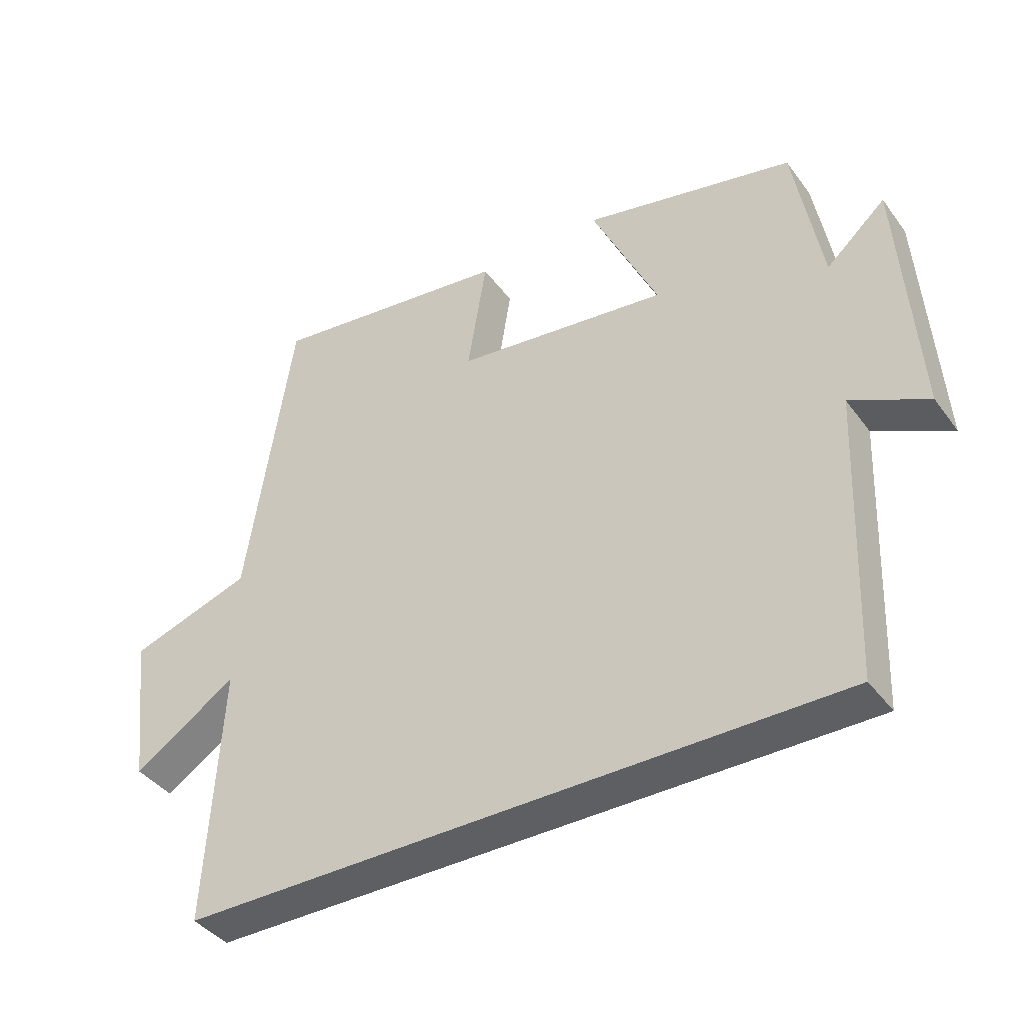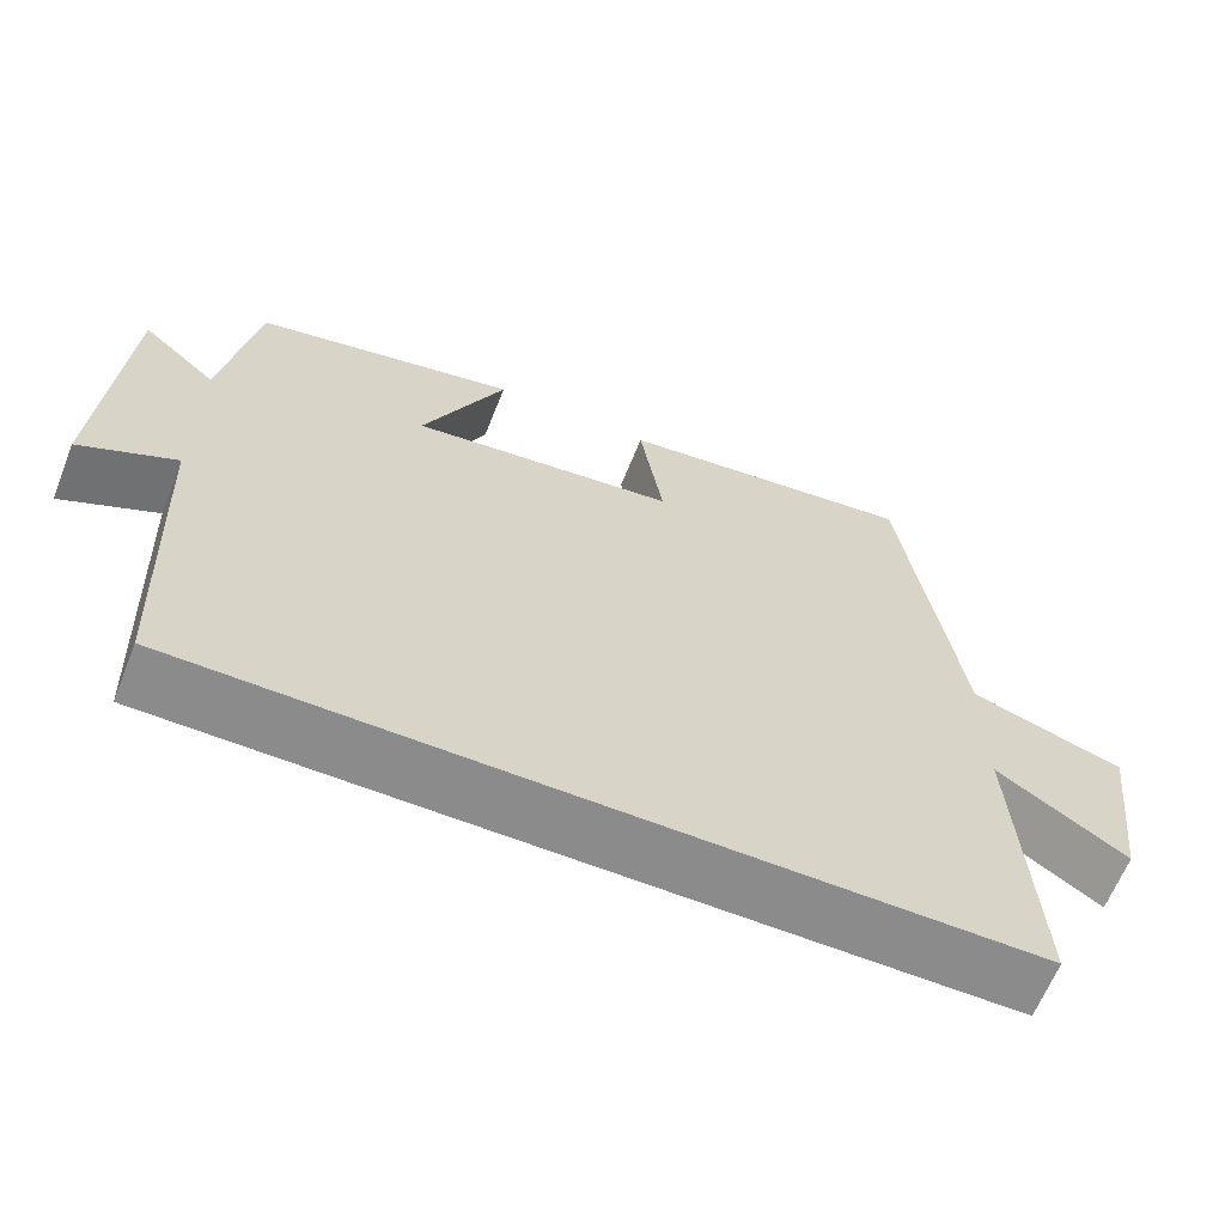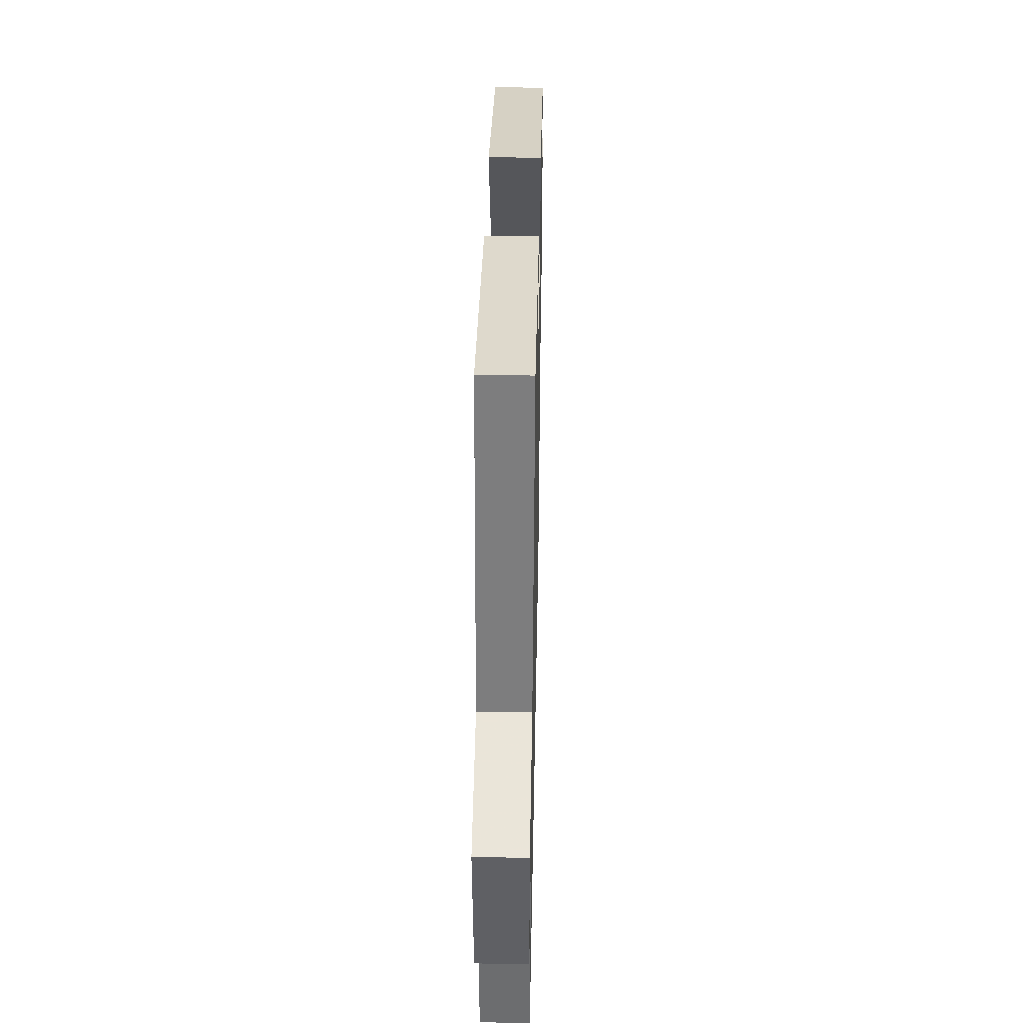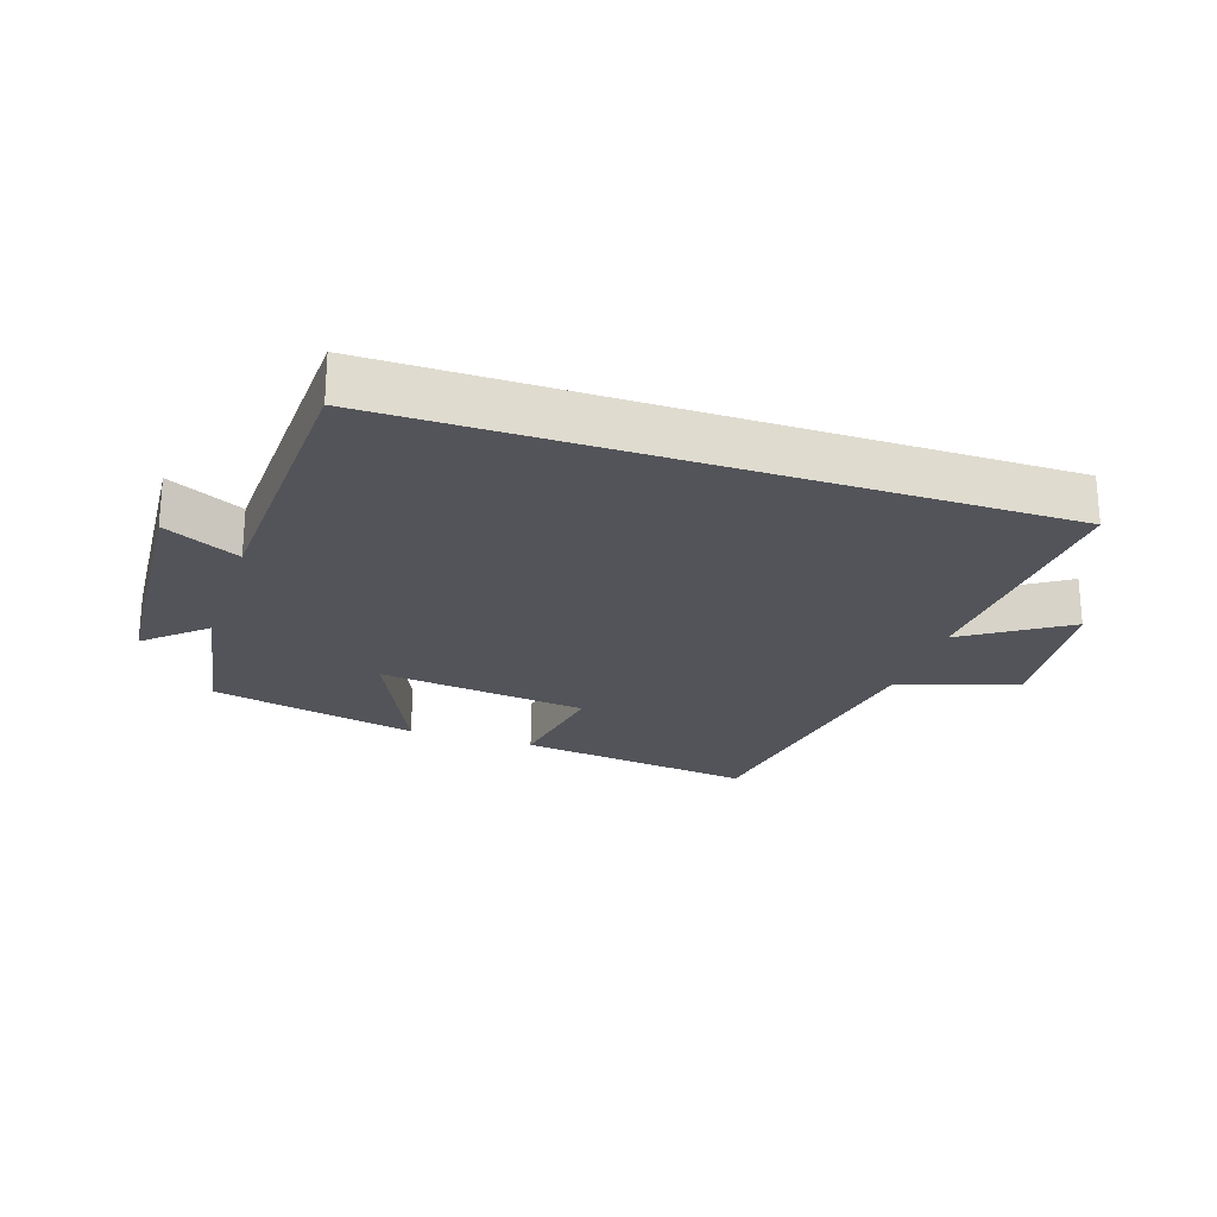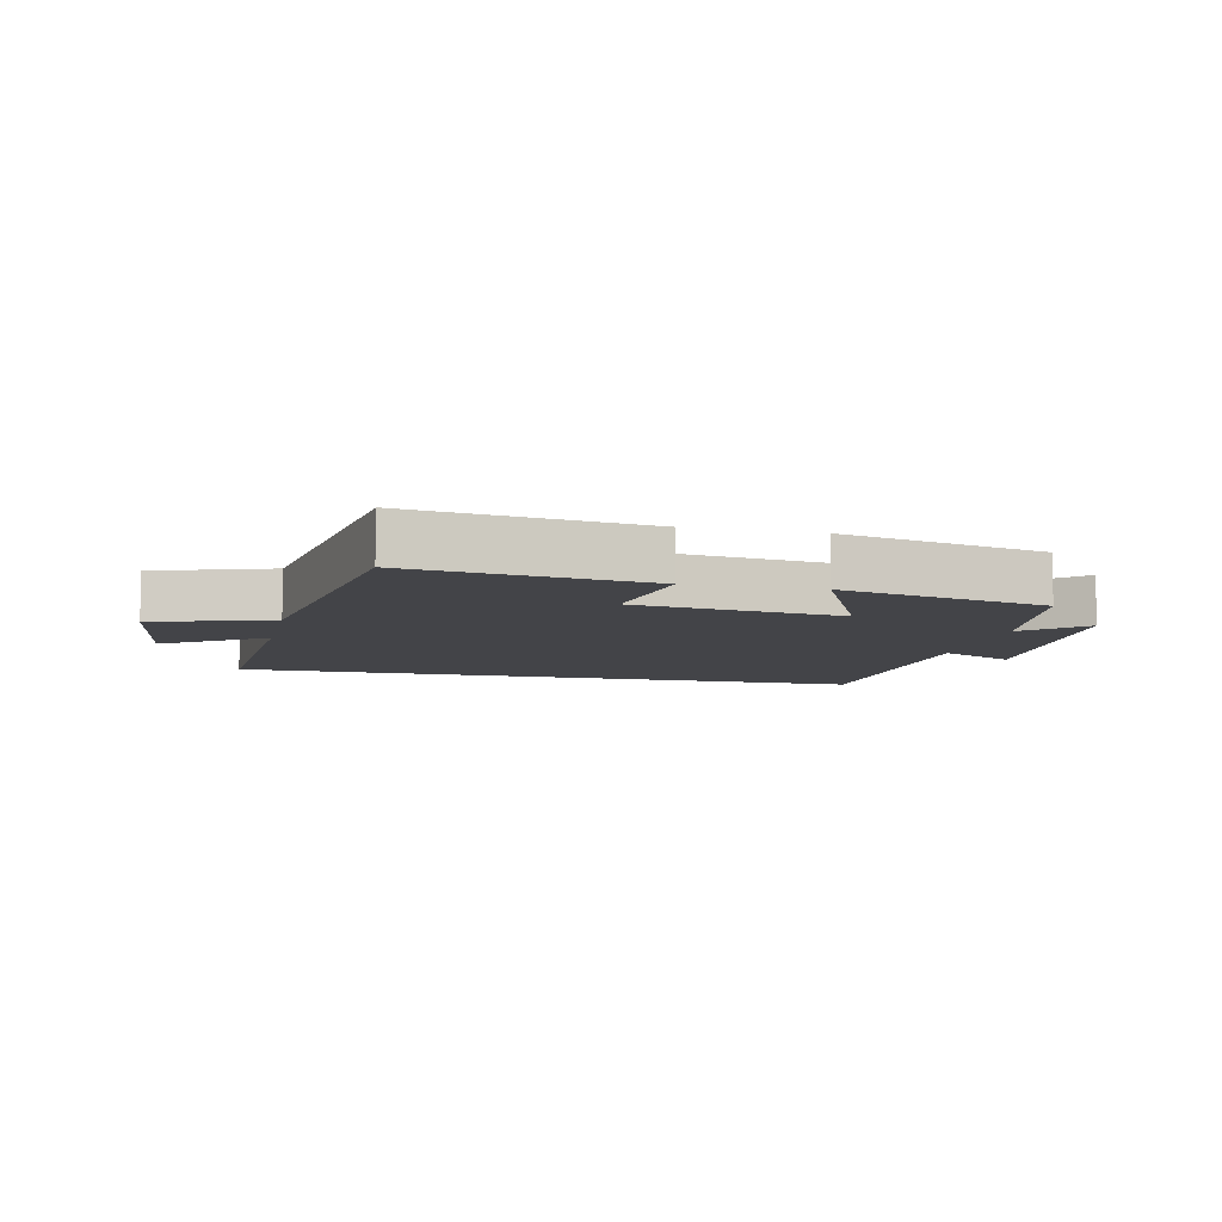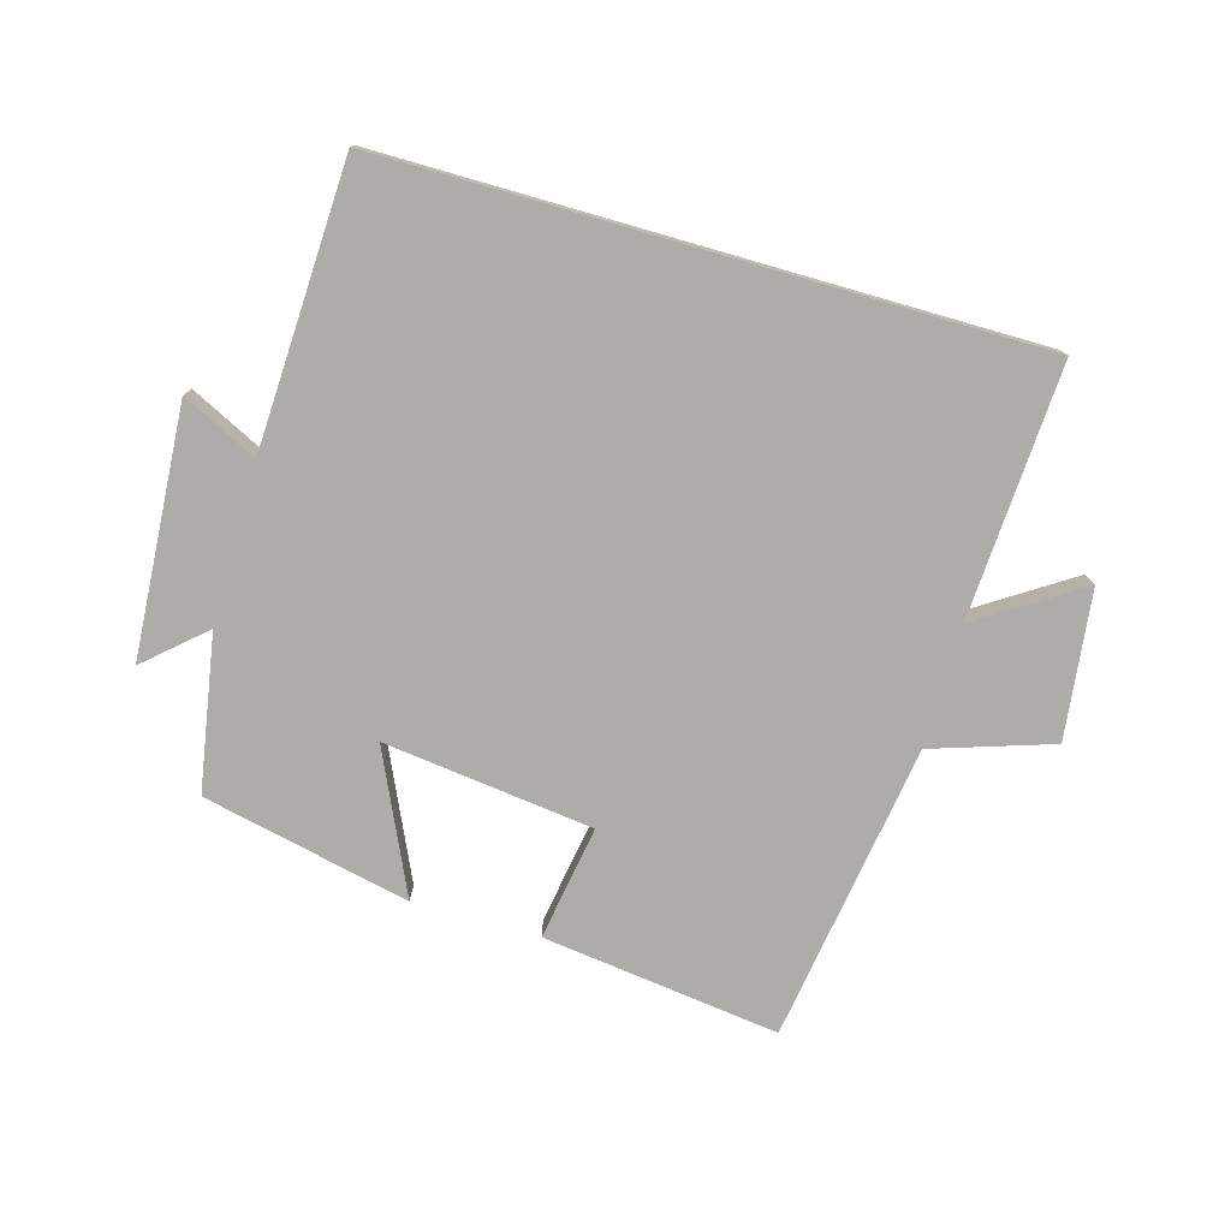
<metadata>
{"format":"obj","ext":"obj","renderer":"f3d","projection":"perspective","resolution":1024,"background":"white","views":[{"elev":-40.4,"azim":32.9,"up":"+Z"},{"elev":-63.8,"azim":158.2,"up":"+Z"},{"elev":39.2,"azim":-88.8,"up":"+Z"},{"elev":-23.8,"azim":161.7,"up":"+Y"},{"elev":-8.2,"azim":-12.6,"up":"+Y"},{"elev":-77.0,"azim":164.0,"up":"+Y"}]}
</metadata>
<code>
v 0.458 0.07 0.429
v 0.5 0.07 0.188
v 0.591 0.07 0.269
v 0.617 0.07 -0.117
v 0.5 0.07 -0.06
v 0.482 0.07 -0.5
v -0.522 0.07 -0.5
v -0.5 0.07 -0.106
v -0.658 0.07 -0.209
v -0.686 0.07 0.021
v -0.5 0.07 0.082
v -0.43 0.07 0.547
v -0.061 0.07 0.5
v -0.09 0.07 0.322
v 0.236 0.07 0.282
v 0.135 0.07 0.5
v 0.458 0 0.429
v 0.5 0 0.188
v 0.591 0 0.269
v 0.617 0 -0.117
v 0.5 0 -0.06
v 0.482 0 -0.5
v -0.522 0 -0.5
v -0.5 0 -0.106
v -0.658 0 -0.209
v -0.686 0 0.021
v -0.5 0 0.082
v -0.43 0 0.547
v -0.061 0 0.5
v -0.09 0 0.322
v 0.236 0 0.282
v 0.135 0 0.5
f 15 16 1 2
f 14 15 2
f 11 12 13 14
f 11 14 2
f 8 9 10 11
f 8 11 2
f 7 8 2
f 6 7 2
f 5 6 2
f 2 3 4 5
f 18 17 32 31
f 18 31 30
f 30 29 28 27
f 18 30 27
f 27 26 25 24
f 18 27 24
f 18 24 23
f 18 23 22
f 18 22 21
f 21 20 19 18
f 1 17 18 2
f 2 18 19 3
f 3 19 20 4
f 4 20 21 5
f 5 21 22 6
f 6 22 23 7
f 7 23 24 8
f 8 24 25 9
f 9 25 26 10
f 10 26 27 11
f 11 27 28 12
f 12 28 29 13
f 13 29 30 14
f 14 30 31 15
f 15 31 32 16
f 16 32 17 1

</code>
